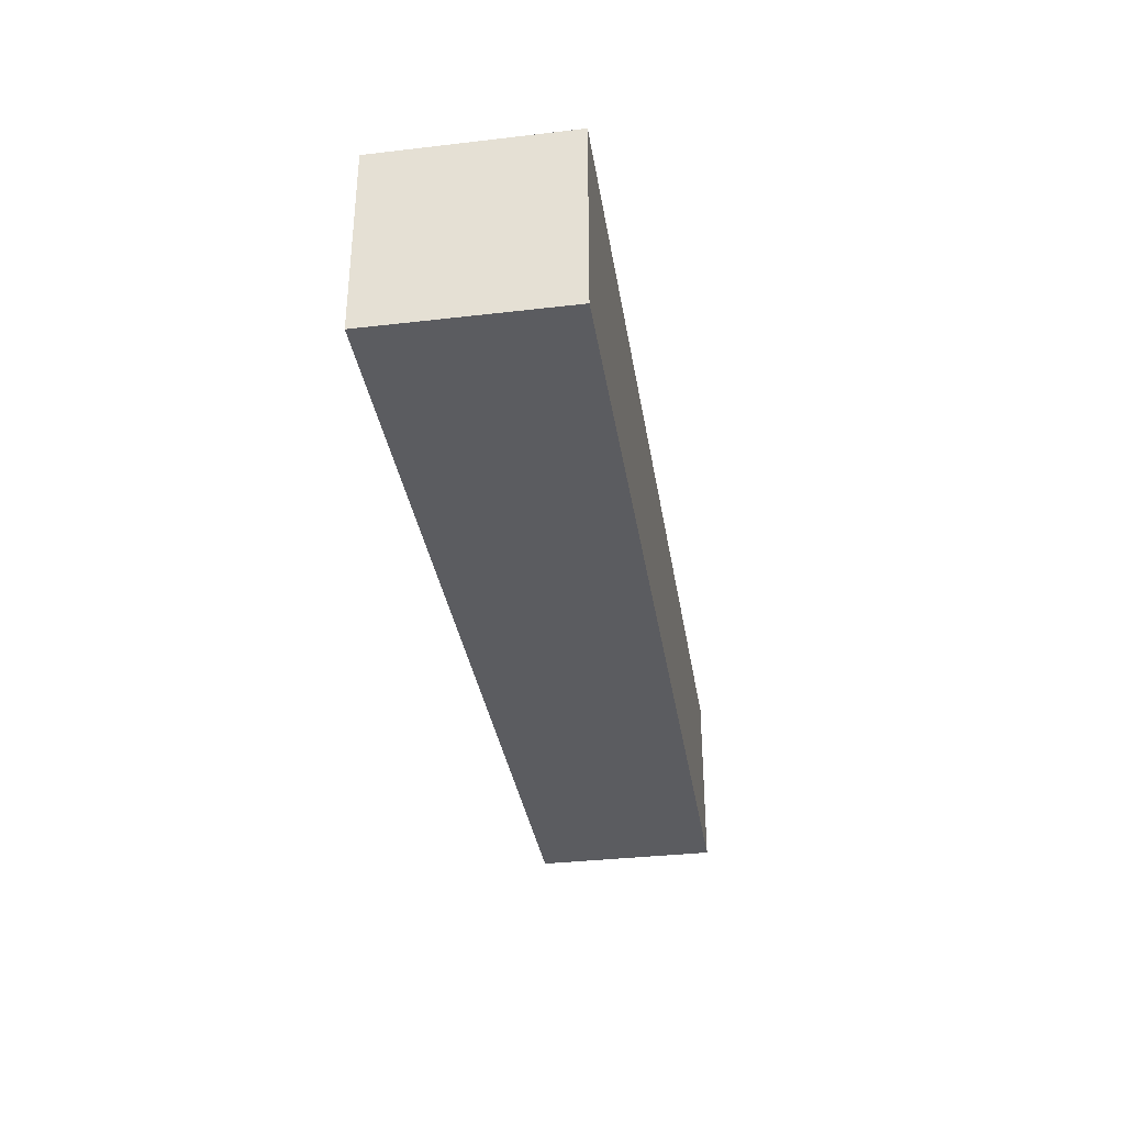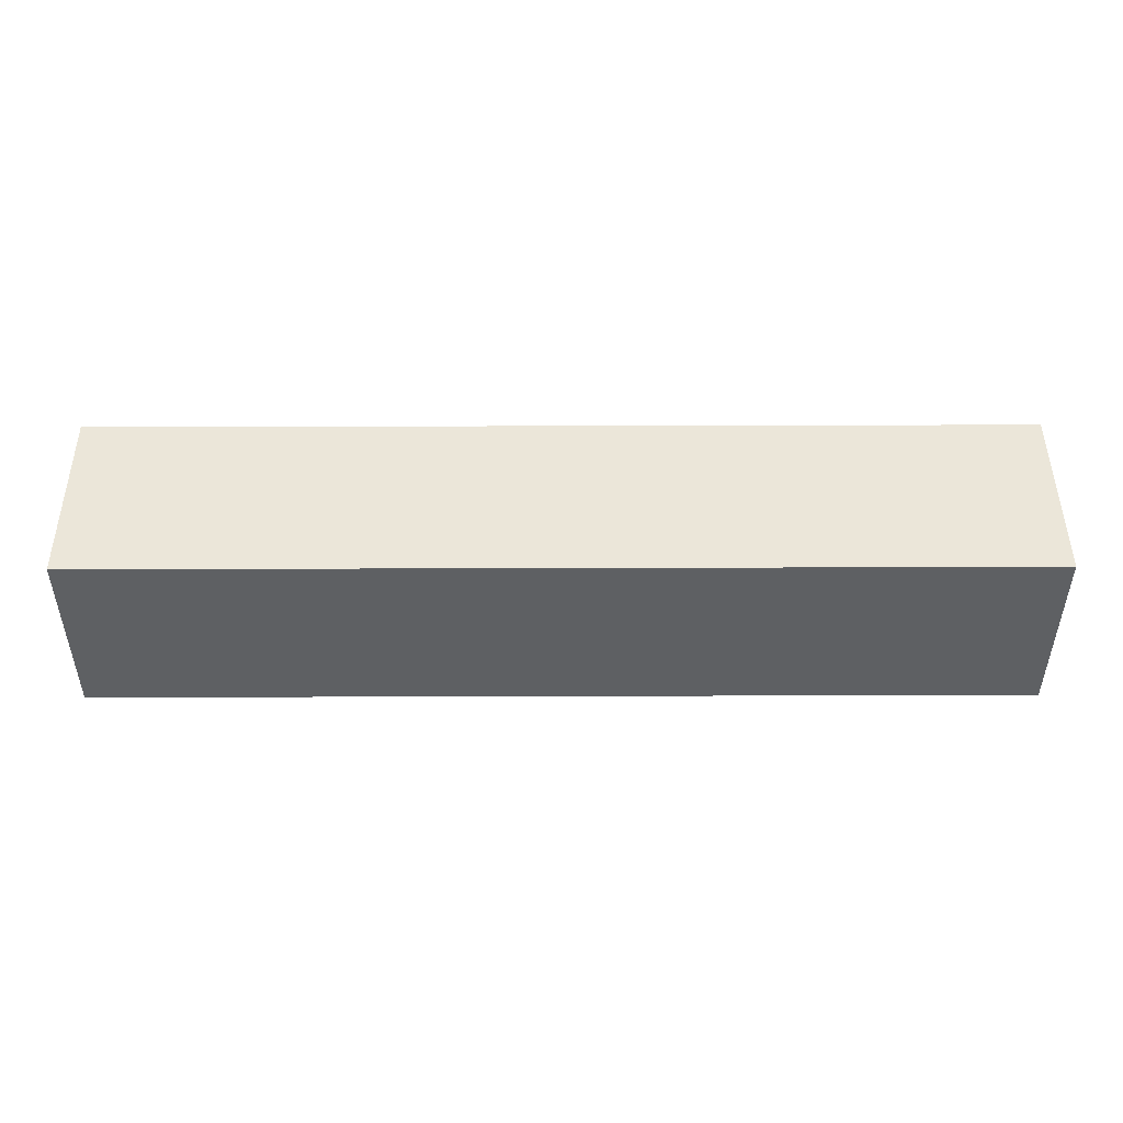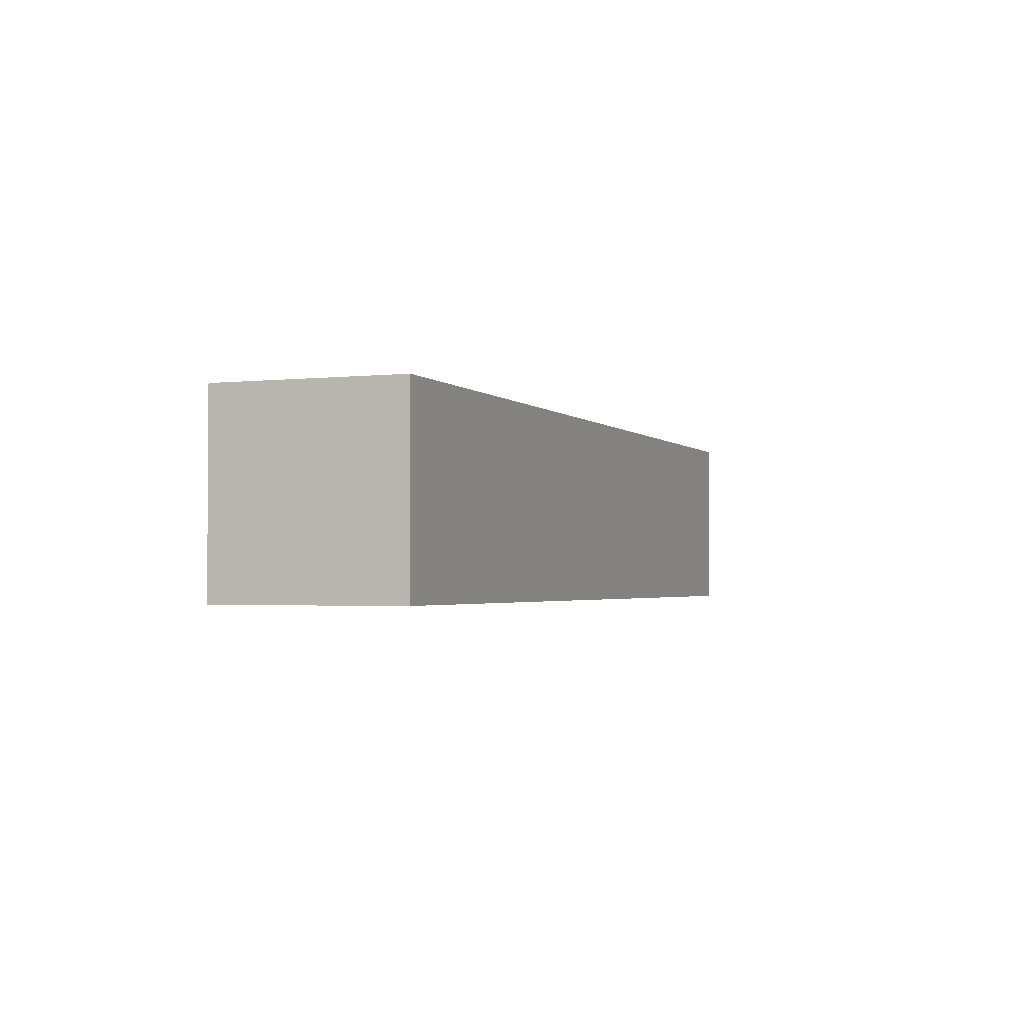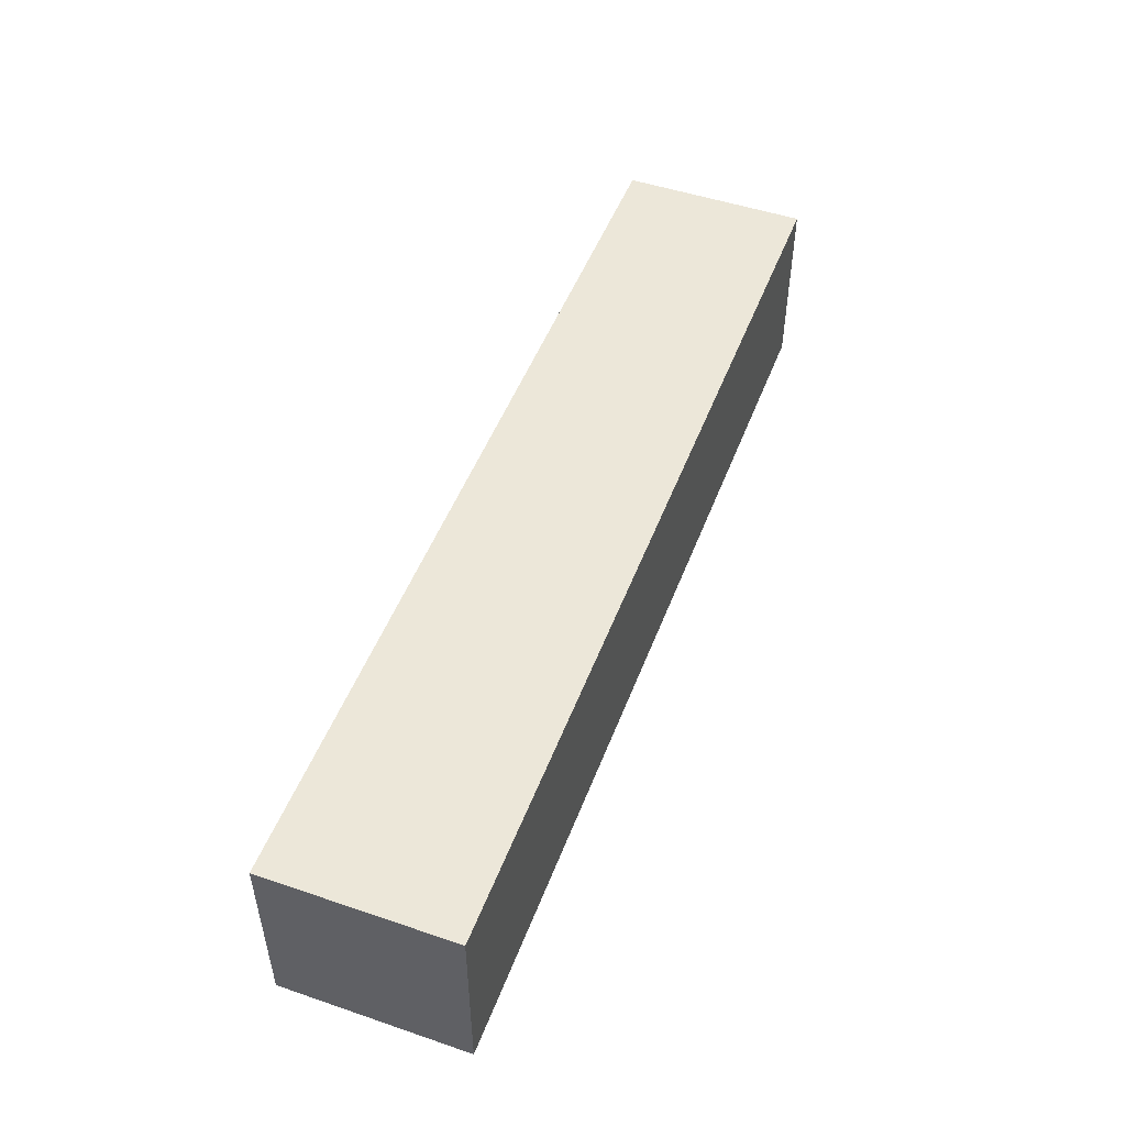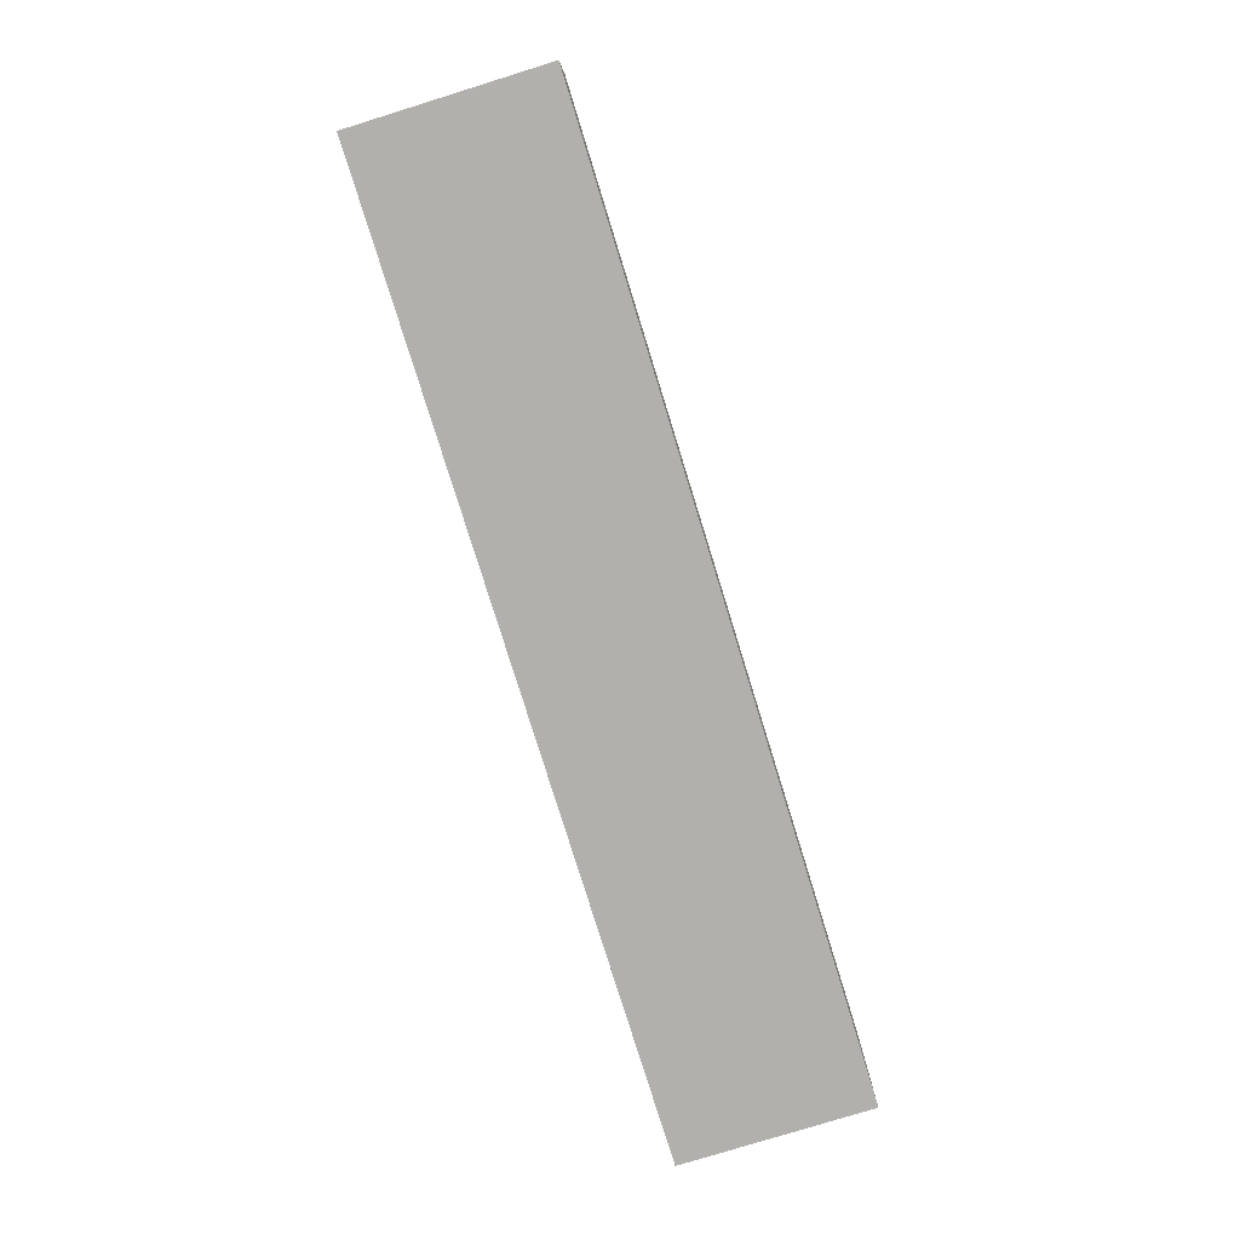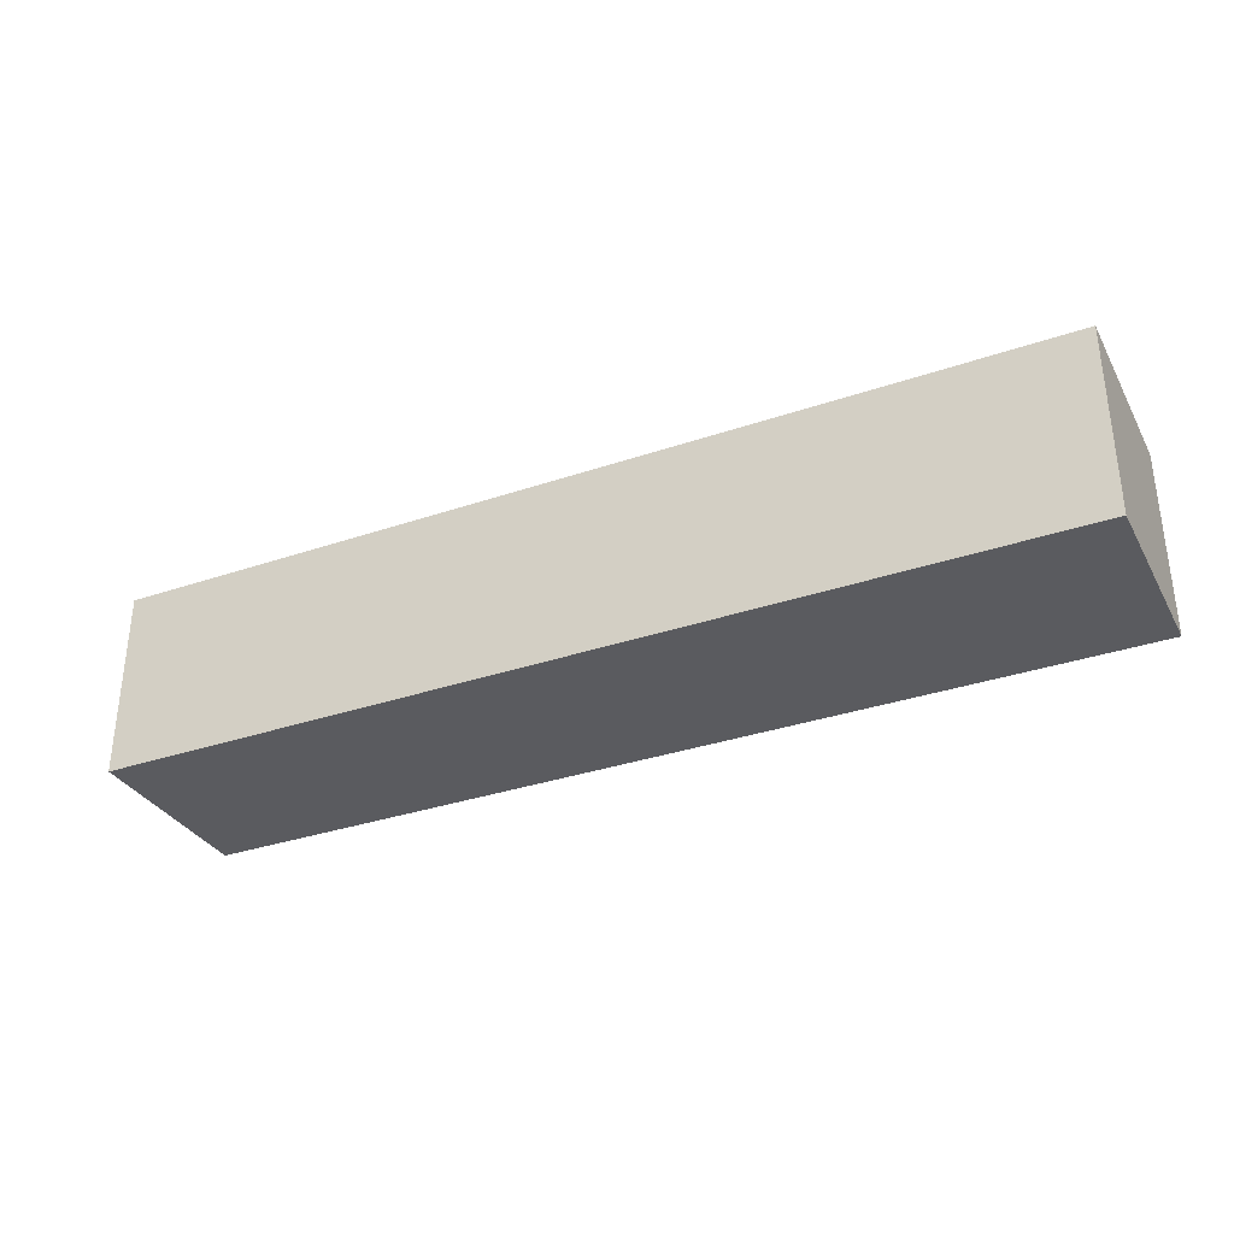
<metadata>
{"format":"obj","ext":"obj","renderer":"f3d","projection":"perspective","resolution":1024,"background":"white","views":[{"elev":-34.5,"azim":98.9,"up":"+Y"},{"elev":47.6,"azim":-0.2,"up":"+Y"},{"elev":-2.2,"azim":111.2,"up":"+Z"},{"elev":49.7,"azim":110.5,"up":"+Z"},{"elev":-78.8,"azim":107.2,"up":"+Z"},{"elev":-33.1,"azim":-154.8,"up":"+Z"}]}
</metadata>
<code>
v -0.9 -0.2 -0.2
v -1 -0.2 -0.2
v -1 0 -0.2
v -0.9 0 -0.2
v -1 -0.2 0
v -1 0 0
v -0.9 -0.2 0
v -1 -0.2 0.2
v -0.9 -0.2 0.2
v -0.9 0 0.2
v -1 0 0.2
v -1 0.2 -0.2
v -0.9 0.2 -0.2
v -1 0.2 0
v -0.9 0.2 0
v -0.9 0.2 0.2
v -1 0.2 0.2
v -0.8 -0.2 -0.2
v -0.8 0 -0.2
v -0.8 -0.2 0
v -0.8 -0.2 0.2
v -0.8 0 0.2
v -0.8 0.2 -0.2
v -0.8 0.2 0
v -0.8 0.2 0.2
v -0.7 -0.2 -0.2
v -0.7 0 -0.2
v -0.7 -0.2 0
v -0.7 -0.2 0.2
v -0.7 0 0.2
v -0.7 0.2 -0.2
v -0.7 0.2 0
v -0.7 0.2 0.2
v -0.6 -0.2 -0.2
v -0.6 0 -0.2
v -0.6 -0.2 0
v -0.6 -0.2 0.2
v -0.6 0 0.2
v -0.6 0.2 -0.2
v -0.6 0.2 0
v -0.6 0.2 0.2
v -0.5 -0.2 -0.2
v -0.5 0 -0.2
v -0.5 -0.2 0
v -0.5 -0.2 0.2
v -0.5 0 0.2
v -0.5 0.2 -0.2
v -0.5 0.2 0
v -0.5 0.2 0.2
v -0.4 -0.2 -0.2
v -0.4 0 -0.2
v -0.4 -0.2 0
v -0.4 -0.2 0.2
v -0.4 0 0.2
v -0.4 0.2 -0.2
v -0.4 0.2 0
v -0.4 0.2 0.2
v -0.3 -0.2 -0.2
v -0.3 0 -0.2
v -0.3 -0.2 0
v -0.3 -0.2 0.2
v -0.3 0 0.2
v -0.3 0.2 -0.2
v -0.3 0.2 0
v -0.3 0.2 0.2
v -0.2 -0.2 -0.2
v -0.2 0 -0.2
v -0.2 -0.2 0
v -0.2 -0.2 0.2
v -0.2 0 0.2
v -0.2 0.2 -0.2
v -0.2 0.2 0
v -0.2 0.2 0.2
v -0.1 -0.2 -0.2
v -0.1 0 -0.2
v -0.1 -0.2 0
v -0.1 -0.2 0.2
v -0.1 0 0.2
v -0.1 0.2 -0.2
v -0.1 0.2 0
v -0.1 0.2 0.2
v 0 -0.2 -0.2
v 0 0 -0.2
v 0 -0.2 0
v 0 -0.2 0.2
v 0 0 0.2
v 0 0.2 -0.2
v 0 0.2 0
v 0 0.2 0.2
v 0.1 -0.2 -0.2
v 0.1 0 -0.2
v 0.1 -0.2 0
v 0.1 -0.2 0.2
v 0.1 0 0.2
v 0.1 0.2 -0.2
v 0.1 0.2 0
v 0.1 0.2 0.2
v 0.2 -0.2 -0.2
v 0.2 0 -0.2
v 0.2 -0.2 0
v 0.2 -0.2 0.2
v 0.2 0 0.2
v 0.2 0.2 -0.2
v 0.2 0.2 0
v 0.2 0.2 0.2
v 0.3 -0.2 -0.2
v 0.3 0 -0.2
v 0.3 -0.2 0
v 0.3 -0.2 0.2
v 0.3 0 0.2
v 0.3 0.2 -0.2
v 0.3 0.2 0
v 0.3 0.2 0.2
v 0.4 -0.2 -0.2
v 0.4 0 -0.2
v 0.4 -0.2 0
v 0.4 -0.2 0.2
v 0.4 0 0.2
v 0.4 0.2 -0.2
v 0.4 0.2 0
v 0.4 0.2 0.2
v 0.5 -0.2 -0.2
v 0.5 0 -0.2
v 0.5 -0.2 0
v 0.5 -0.2 0.2
v 0.5 0 0.2
v 0.5 0.2 -0.2
v 0.5 0.2 0
v 0.5 0.2 0.2
v 0.6 -0.2 -0.2
v 0.6 0 -0.2
v 0.6 -0.2 0
v 0.6 -0.2 0.2
v 0.6 0 0.2
v 0.6 0.2 -0.2
v 0.6 0.2 0
v 0.6 0.2 0.2
v 0.7 -0.2 -0.2
v 0.7 0 -0.2
v 0.7 -0.2 0
v 0.7 -0.2 0.2
v 0.7 0 0.2
v 0.7 0.2 -0.2
v 0.7 0.2 0
v 0.7 0.2 0.2
v 0.8 -0.2 -0.2
v 0.8 0 -0.2
v 0.8 -0.2 0
v 0.8 -0.2 0.2
v 0.8 0 0.2
v 0.8 0.2 -0.2
v 0.8 0.2 0
v 0.8 0.2 0.2
v 0.9 -0.2 -0.2
v 0.9 0 -0.2
v 0.9 -0.2 0
v 0.9 -0.2 0.2
v 0.9 0 0.2
v 0.9 0.2 -0.2
v 0.9 0.2 0
v 0.9 0.2 0.2
v 1 -0.2 0
v 1 -0.2 -0.2
v 1 0 -0.2
v 1 0 0
v 1 -0.2 0.2
v 1 0 0.2
v 1 0.2 -0.2
v 1 0.2 0
v 1 0.2 0.2
f 1 2 3
f 1 3 4
f 2 5 6
f 2 6 3
f 5 2 1
f 5 1 7
f 8 9 10
f 8 10 11
f 5 8 11
f 5 11 6
f 8 5 7
f 8 7 9
f 4 3 12
f 4 12 13
f 3 6 14
f 3 14 12
f 14 15 13
f 14 13 12
f 11 10 16
f 11 16 17
f 6 11 17
f 6 17 14
f 17 16 15
f 17 15 14
f 18 1 4
f 18 4 19
f 7 1 18
f 7 18 20
f 9 21 22
f 9 22 10
f 9 7 20
f 9 20 21
f 19 4 13
f 19 13 23
f 15 24 23
f 15 23 13
f 10 22 25
f 10 25 16
f 16 25 24
f 16 24 15
f 26 18 19
f 26 19 27
f 20 18 26
f 20 26 28
f 21 29 30
f 21 30 22
f 21 20 28
f 21 28 29
f 27 19 23
f 27 23 31
f 24 32 31
f 24 31 23
f 22 30 33
f 22 33 25
f 25 33 32
f 25 32 24
f 34 26 27
f 34 27 35
f 28 26 34
f 28 34 36
f 29 37 38
f 29 38 30
f 29 28 36
f 29 36 37
f 35 27 31
f 35 31 39
f 32 40 39
f 32 39 31
f 30 38 41
f 30 41 33
f 33 41 40
f 33 40 32
f 42 34 35
f 42 35 43
f 36 34 42
f 36 42 44
f 37 45 46
f 37 46 38
f 37 36 44
f 37 44 45
f 43 35 39
f 43 39 47
f 40 48 47
f 40 47 39
f 38 46 49
f 38 49 41
f 41 49 48
f 41 48 40
f 50 42 43
f 50 43 51
f 44 42 50
f 44 50 52
f 45 53 54
f 45 54 46
f 45 44 52
f 45 52 53
f 51 43 47
f 51 47 55
f 48 56 55
f 48 55 47
f 46 54 57
f 46 57 49
f 49 57 56
f 49 56 48
f 58 50 51
f 58 51 59
f 52 50 58
f 52 58 60
f 53 61 62
f 53 62 54
f 53 52 60
f 53 60 61
f 59 51 55
f 59 55 63
f 56 64 63
f 56 63 55
f 54 62 65
f 54 65 57
f 57 65 64
f 57 64 56
f 66 58 59
f 66 59 67
f 60 58 66
f 60 66 68
f 61 69 70
f 61 70 62
f 61 60 68
f 61 68 69
f 67 59 63
f 67 63 71
f 64 72 71
f 64 71 63
f 62 70 73
f 62 73 65
f 65 73 72
f 65 72 64
f 74 66 67
f 74 67 75
f 68 66 74
f 68 74 76
f 69 77 78
f 69 78 70
f 69 68 76
f 69 76 77
f 75 67 71
f 75 71 79
f 72 80 79
f 72 79 71
f 70 78 81
f 70 81 73
f 73 81 80
f 73 80 72
f 82 74 75
f 82 75 83
f 76 74 82
f 76 82 84
f 77 85 86
f 77 86 78
f 77 76 84
f 77 84 85
f 83 75 79
f 83 79 87
f 80 88 87
f 80 87 79
f 78 86 89
f 78 89 81
f 81 89 88
f 81 88 80
f 90 82 83
f 90 83 91
f 84 82 90
f 84 90 92
f 85 93 94
f 85 94 86
f 85 84 92
f 85 92 93
f 91 83 87
f 91 87 95
f 88 96 95
f 88 95 87
f 86 94 97
f 86 97 89
f 89 97 96
f 89 96 88
f 98 90 91
f 98 91 99
f 92 90 98
f 92 98 100
f 93 101 102
f 93 102 94
f 93 92 100
f 93 100 101
f 99 91 95
f 99 95 103
f 96 104 103
f 96 103 95
f 94 102 105
f 94 105 97
f 97 105 104
f 97 104 96
f 106 98 99
f 106 99 107
f 100 98 106
f 100 106 108
f 101 109 110
f 101 110 102
f 101 100 108
f 101 108 109
f 107 99 103
f 107 103 111
f 104 112 111
f 104 111 103
f 102 110 113
f 102 113 105
f 105 113 112
f 105 112 104
f 114 106 107
f 114 107 115
f 108 106 114
f 108 114 116
f 109 117 118
f 109 118 110
f 109 108 116
f 109 116 117
f 115 107 111
f 115 111 119
f 112 120 119
f 112 119 111
f 110 118 121
f 110 121 113
f 113 121 120
f 113 120 112
f 122 114 115
f 122 115 123
f 116 114 122
f 116 122 124
f 117 125 126
f 117 126 118
f 117 116 124
f 117 124 125
f 123 115 119
f 123 119 127
f 120 128 127
f 120 127 119
f 118 126 129
f 118 129 121
f 121 129 128
f 121 128 120
f 130 122 123
f 130 123 131
f 124 122 130
f 124 130 132
f 125 133 134
f 125 134 126
f 125 124 132
f 125 132 133
f 131 123 127
f 131 127 135
f 128 136 135
f 128 135 127
f 126 134 137
f 126 137 129
f 129 137 136
f 129 136 128
f 138 130 131
f 138 131 139
f 132 130 138
f 132 138 140
f 133 141 142
f 133 142 134
f 133 132 140
f 133 140 141
f 139 131 135
f 139 135 143
f 136 144 143
f 136 143 135
f 134 142 145
f 134 145 137
f 137 145 144
f 137 144 136
f 146 138 139
f 146 139 147
f 140 138 146
f 140 146 148
f 141 149 150
f 141 150 142
f 141 140 148
f 141 148 149
f 147 139 143
f 147 143 151
f 144 152 151
f 144 151 143
f 142 150 153
f 142 153 145
f 145 153 152
f 145 152 144
f 154 146 147
f 154 147 155
f 148 146 154
f 148 154 156
f 149 157 158
f 149 158 150
f 149 148 156
f 149 156 157
f 155 147 151
f 155 151 159
f 152 160 159
f 152 159 151
f 150 158 161
f 150 161 153
f 153 161 160
f 153 160 152
f 162 163 164
f 162 164 165
f 163 154 155
f 163 155 164
f 156 154 163
f 156 163 162
f 157 166 167
f 157 167 158
f 166 162 165
f 166 165 167
f 157 156 162
f 157 162 166
f 165 164 168
f 165 168 169
f 164 155 159
f 164 159 168
f 160 169 168
f 160 168 159
f 158 167 170
f 158 170 161
f 167 165 169
f 167 169 170
f 161 170 169
f 161 169 160

</code>
